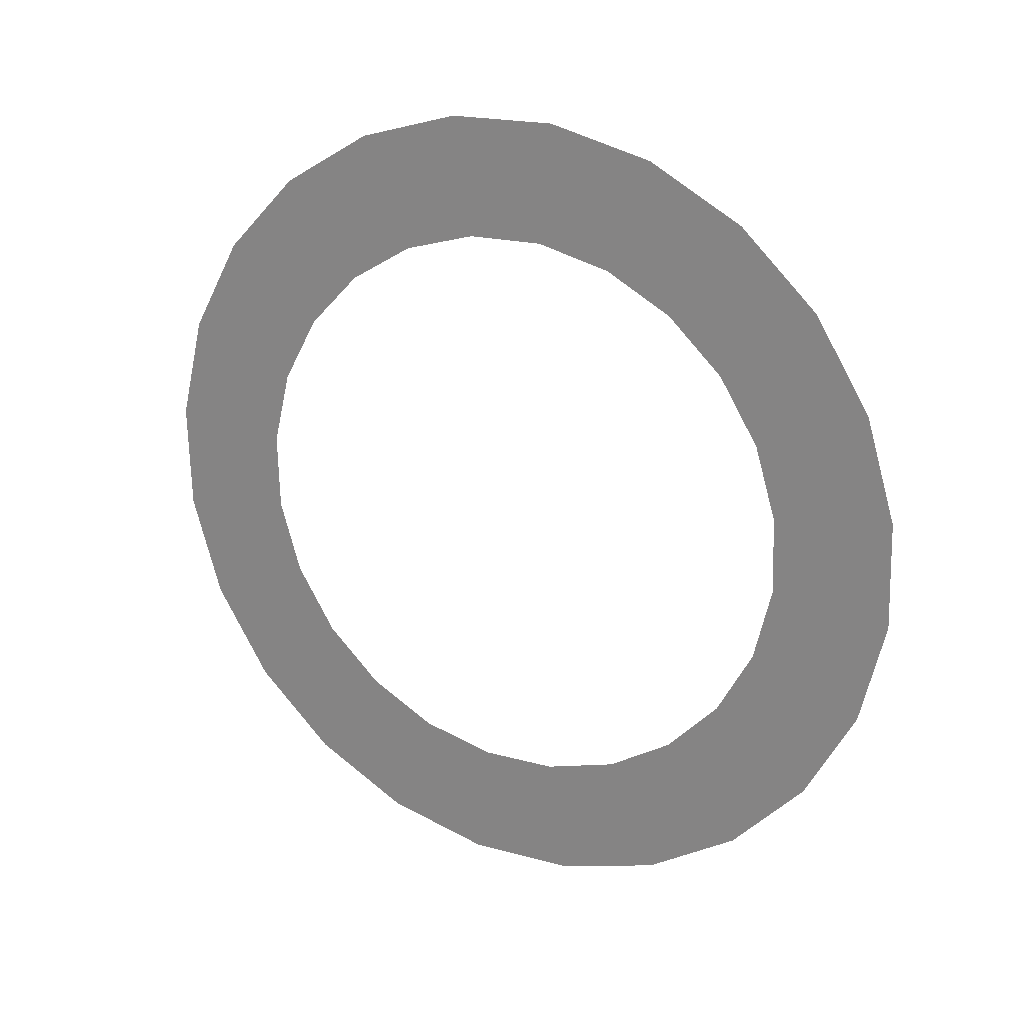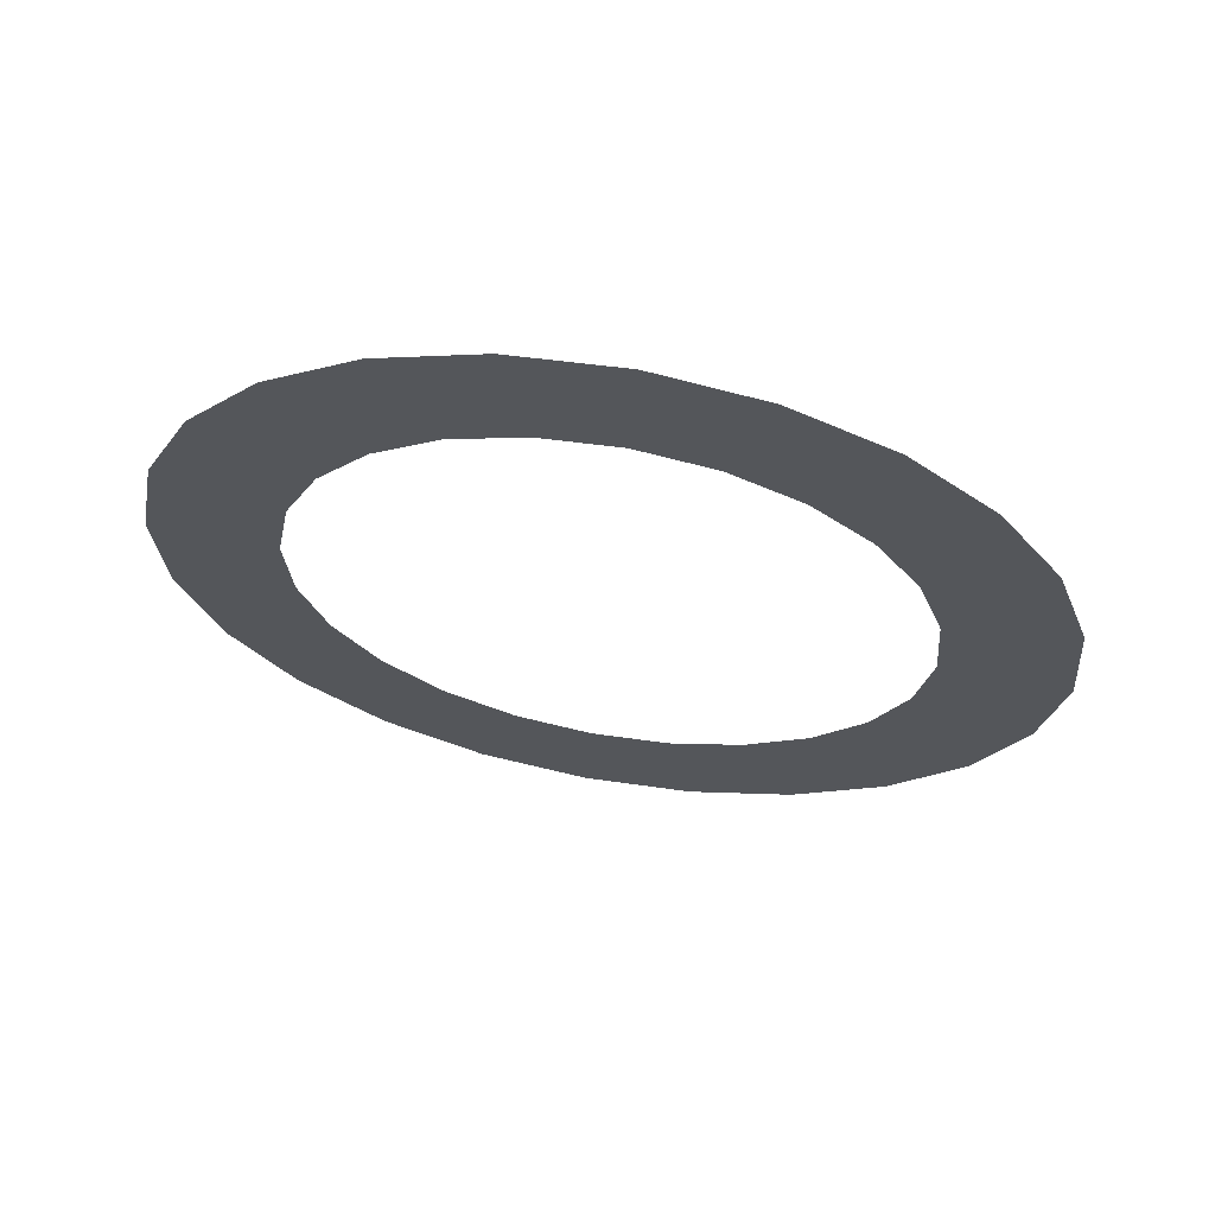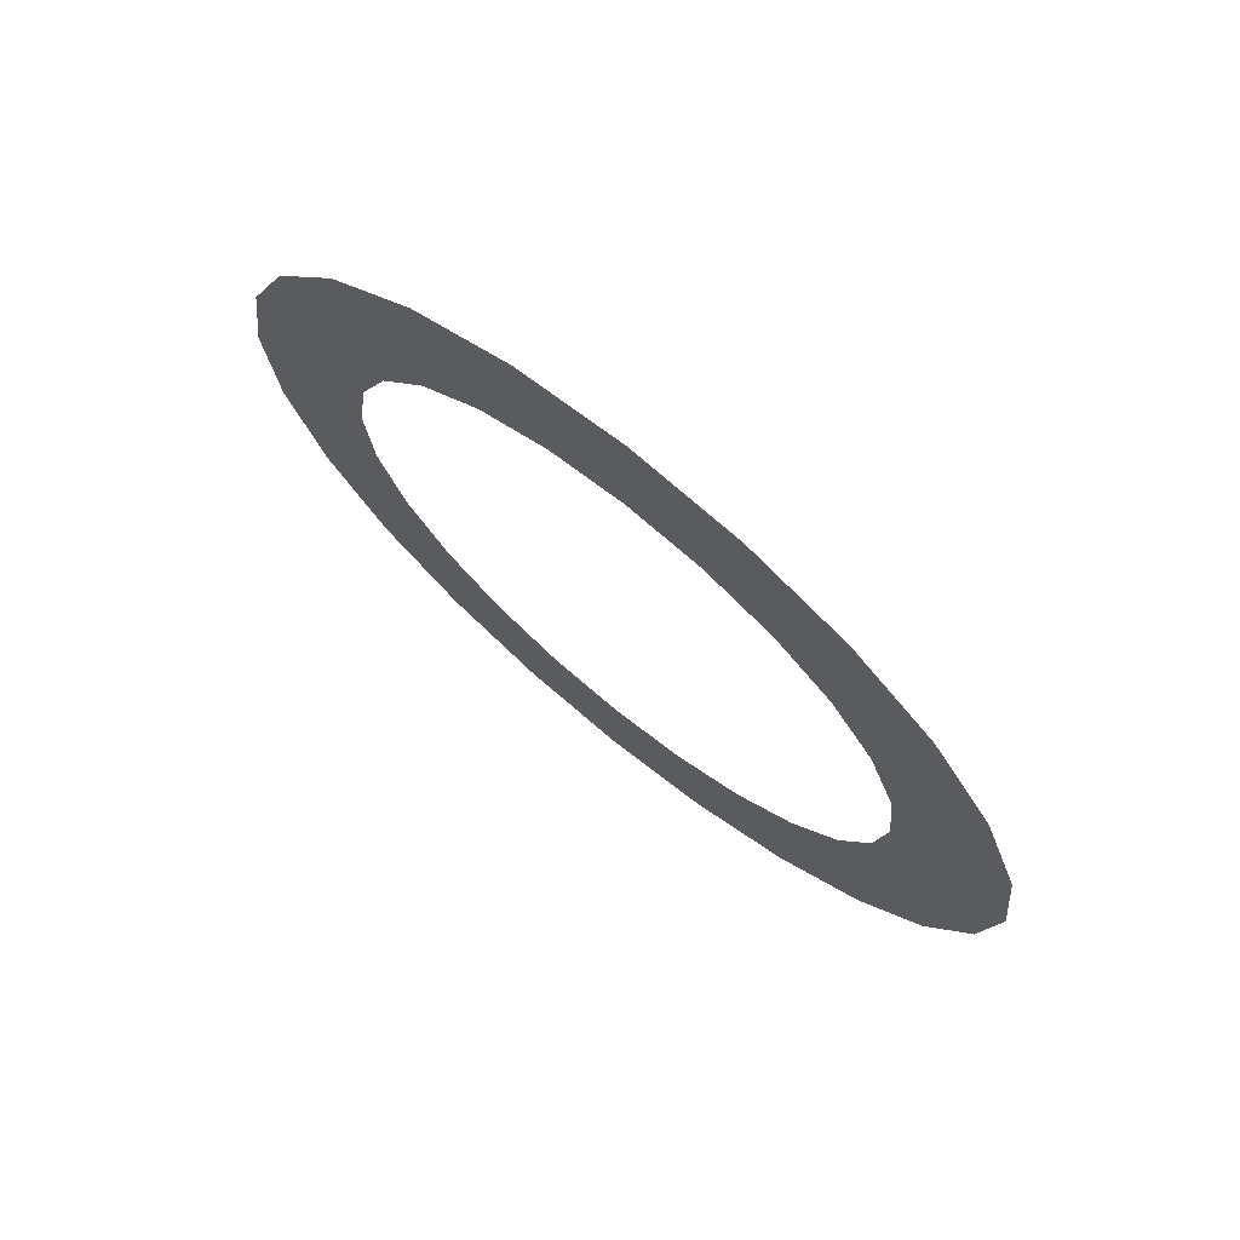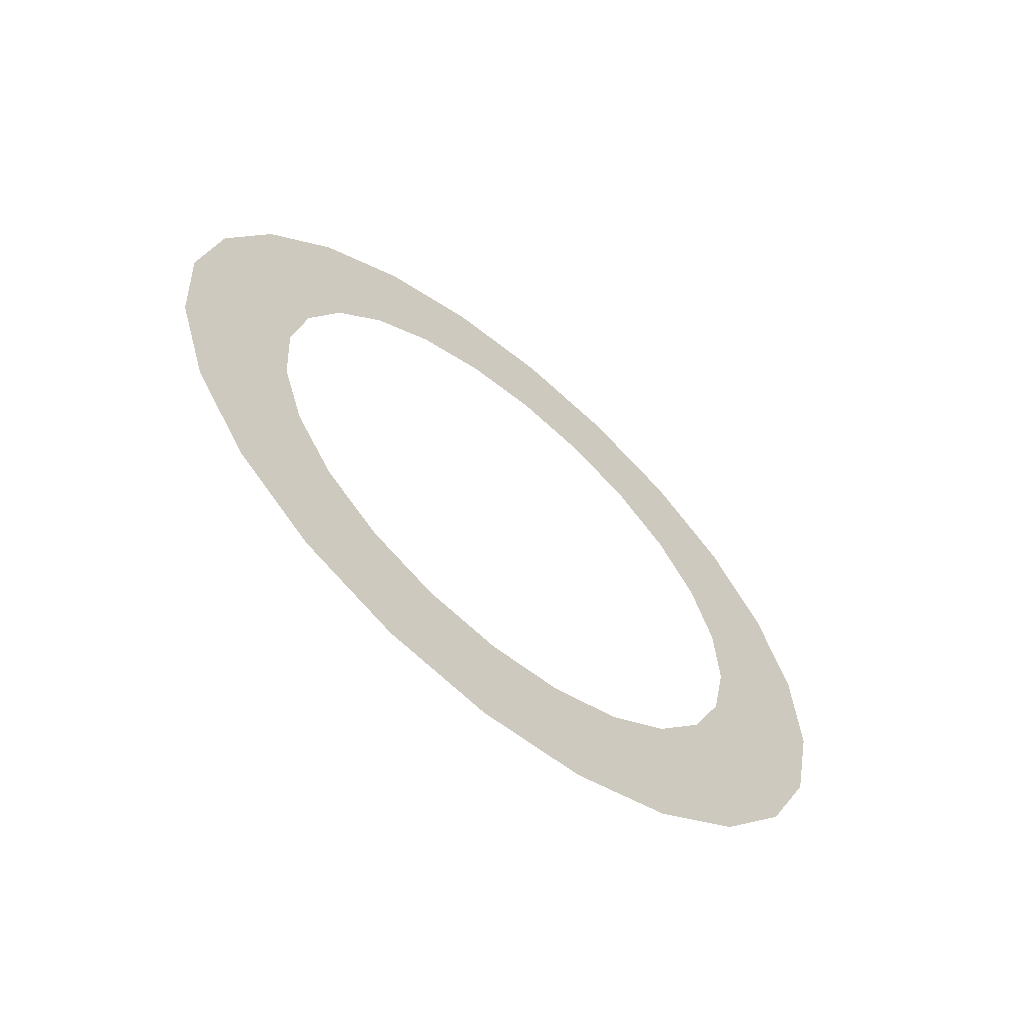
<metadata>
{"format":"obj","ext":"obj","renderer":"f3d","projection":"perspective","resolution":1024,"background":"white","views":[{"elev":-37.7,"azim":-133.3,"up":"+Z"},{"elev":13.5,"azim":-164.7,"up":"+Z"},{"elev":-26.9,"azim":-79.1,"up":"+Z"},{"elev":25.0,"azim":-86.7,"up":"+Z"}]}
</metadata>
<code>
o #ID787
v 0.1202 0.3858 0.05327
v 0.1155 0.3858 0.05327
v 0.1179 0.3856 0.05307
v 0.1224 0.3865 0.05385
v 0.1133 0.3865 0.05385
v 0.1243 0.3876 0.05478
v 0.1179 0.3876 0.05478
v 0.1195 0.3878 0.05492
v 0.1257 0.3891 0.05599
v 0.1211 0.3883 0.05533
v 0.1224 0.3891 0.05599
v 0.1234 0.3901 0.05685
v 0.1266 0.3907 0.0574
v 0.1241 0.3913 0.05785
v 0.127 0.3925 0.05892
v 0.1243 0.3925 0.05892
v 0.1266 0.3944 0.06043
v 0.1241 0.3938 0.05999
v 0.1234 0.395 0.06099
v 0.1257 0.396 0.06184
v 0.1224 0.396 0.06184
v 0.1243 0.3975 0.06305
v 0.1211 0.3968 0.0625
v 0.1195 0.3973 0.06291
v 0.1179 0.3975 0.06306
v 0.1224 0.3986 0.06398
v 0.1114 0.3876 0.05478
v 0.1162 0.3878 0.05492
v 0.11 0.3891 0.05599
v 0.1146 0.3883 0.05533
v 0.1133 0.3891 0.05599
v 0.1123 0.3901 0.05685
v 0.1091 0.3907 0.0574
v 0.1116 0.3913 0.05785
v 0.1088 0.3925 0.05892
v 0.1114 0.3925 0.05892
v 0.1116 0.3938 0.05999
v 0.1091 0.3944 0.06043
v 0.1123 0.395 0.06099
v 0.11 0.396 0.06184
v 0.1133 0.396 0.06184
v 0.1114 0.3975 0.06305
v 0.1146 0.3968 0.0625
v 0.1162 0.3973 0.06291
v 0.1133 0.3986 0.06398
v 0.1202 0.3993 0.06456
v 0.1155 0.3993 0.06456
v 0.1179 0.3995 0.06477
v 0.1179 0.3995 0.06477
v 0.1202 0.3993 0.06456
v 0.1155 0.3993 0.06456
v 0.1133 0.3986 0.06398
v 0.1224 0.3986 0.06398
v 0.1179 0.3975 0.06306
v 0.1114 0.3975 0.06305
v 0.1162 0.3973 0.06291
v 0.1146 0.3968 0.0625
v 0.1133 0.396 0.06184
v 0.11 0.396 0.06184
v 0.1123 0.395 0.06099
v 0.1091 0.3944 0.06043
v 0.1116 0.3938 0.05999
v 0.1088 0.3925 0.05892
v 0.1114 0.3925 0.05892
v 0.1116 0.3913 0.05785
v 0.1091 0.3907 0.0574
v 0.1123 0.3901 0.05685
v 0.11 0.3891 0.05599
v 0.1133 0.3891 0.05599
v 0.1146 0.3883 0.05533
v 0.1162 0.3878 0.05492
v 0.1114 0.3876 0.05478
v 0.1179 0.3876 0.05478
v 0.1133 0.3865 0.05385
v 0.1243 0.3975 0.06305
v 0.1195 0.3973 0.06291
v 0.1211 0.3968 0.0625
v 0.1224 0.396 0.06184
v 0.1257 0.396 0.06184
v 0.1234 0.395 0.06099
v 0.1266 0.3944 0.06043
v 0.1241 0.3938 0.05999
v 0.1243 0.3925 0.05892
v 0.127 0.3925 0.05892
v 0.1241 0.3913 0.05785
v 0.1266 0.3907 0.0574
v 0.1234 0.3901 0.05685
v 0.1257 0.3891 0.05599
v 0.1224 0.3891 0.05599
v 0.1211 0.3883 0.05533
v 0.1195 0.3878 0.05492
v 0.1243 0.3876 0.05478
v 0.1224 0.3865 0.05385
v 0.1155 0.3858 0.05327
v 0.1202 0.3858 0.05327
v 0.1179 0.3856 0.05307
f 49 50 51
f 51 50 52
f 50 53 52
f 53 54 52
f 52 54 55
f 54 56 55
f 56 57 55
f 57 58 55
f 55 58 59
f 58 60 59
f 59 60 61
f 60 62 61
f 61 62 63
f 62 64 63
f 64 65 63
f 63 65 66
f 65 67 66
f 66 67 68
f 67 69 68
f 69 70 68
f 70 71 68
f 68 71 72
f 71 73 72
f 74 72 73
f 53 75 54
f 54 75 76
f 76 75 77
f 77 75 78
f 75 79 78
f 78 79 80
f 79 81 80
f 80 81 82
f 82 81 83
f 81 84 83
f 83 84 85
f 84 86 85
f 85 86 87
f 86 88 87
f 87 88 89
f 89 88 90
f 90 88 91
f 88 92 91
f 91 92 73
f 73 92 74
f 92 93 74
f 74 93 94
f 93 95 94
f 96 94 95
f 1 2 3
f 2 1 4
f 2 4 5
f 5 4 6
f 5 6 7
f 7 6 8
f 8 6 9
f 8 9 10
f 10 9 11
f 11 9 12
f 12 9 13
f 12 13 14
f 14 13 15
f 14 15 16
f 16 15 17
f 16 17 18
f 18 17 19
f 19 17 20
f 19 20 21
f 21 20 22
f 21 22 23
f 23 22 24
f 24 22 25
f 25 22 26
f 7 27 5
f 27 7 28
f 27 28 29
f 29 28 30
f 29 30 31
f 29 31 32
f 29 32 33
f 33 32 34
f 33 34 35
f 35 34 36
f 35 36 37
f 35 37 38
f 38 37 39
f 38 39 40
f 40 39 41
f 40 41 42
f 42 41 43
f 42 43 44
f 42 44 25
f 42 25 45
f 45 25 26
f 45 26 46
f 45 46 47
f 47 46 48

</code>
